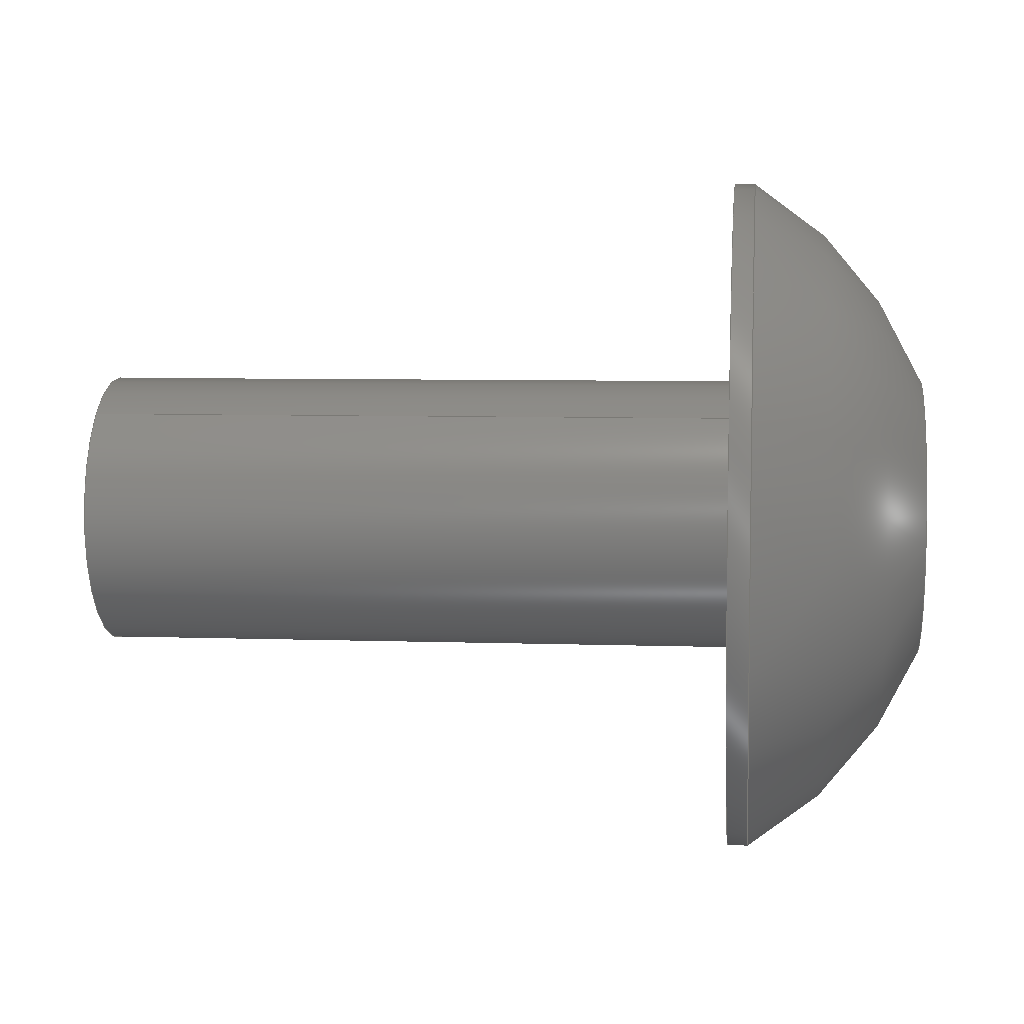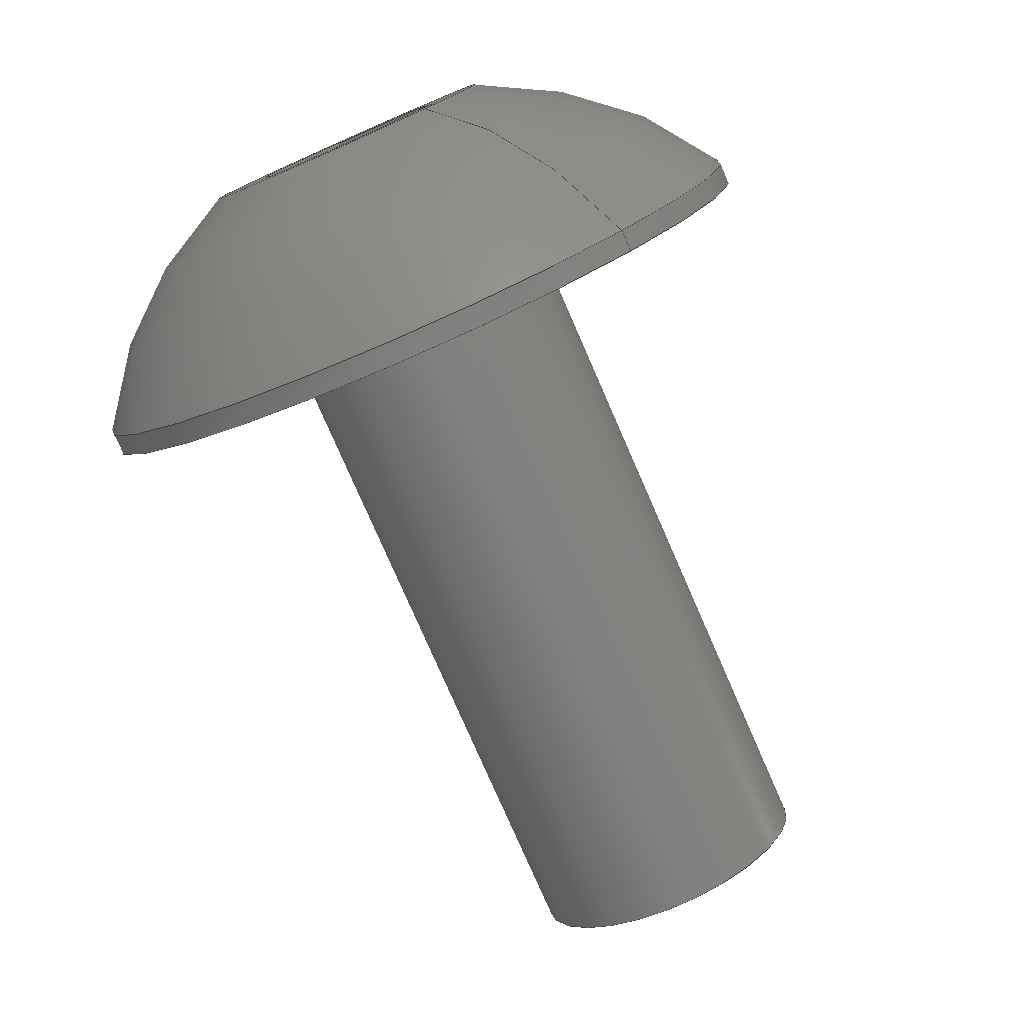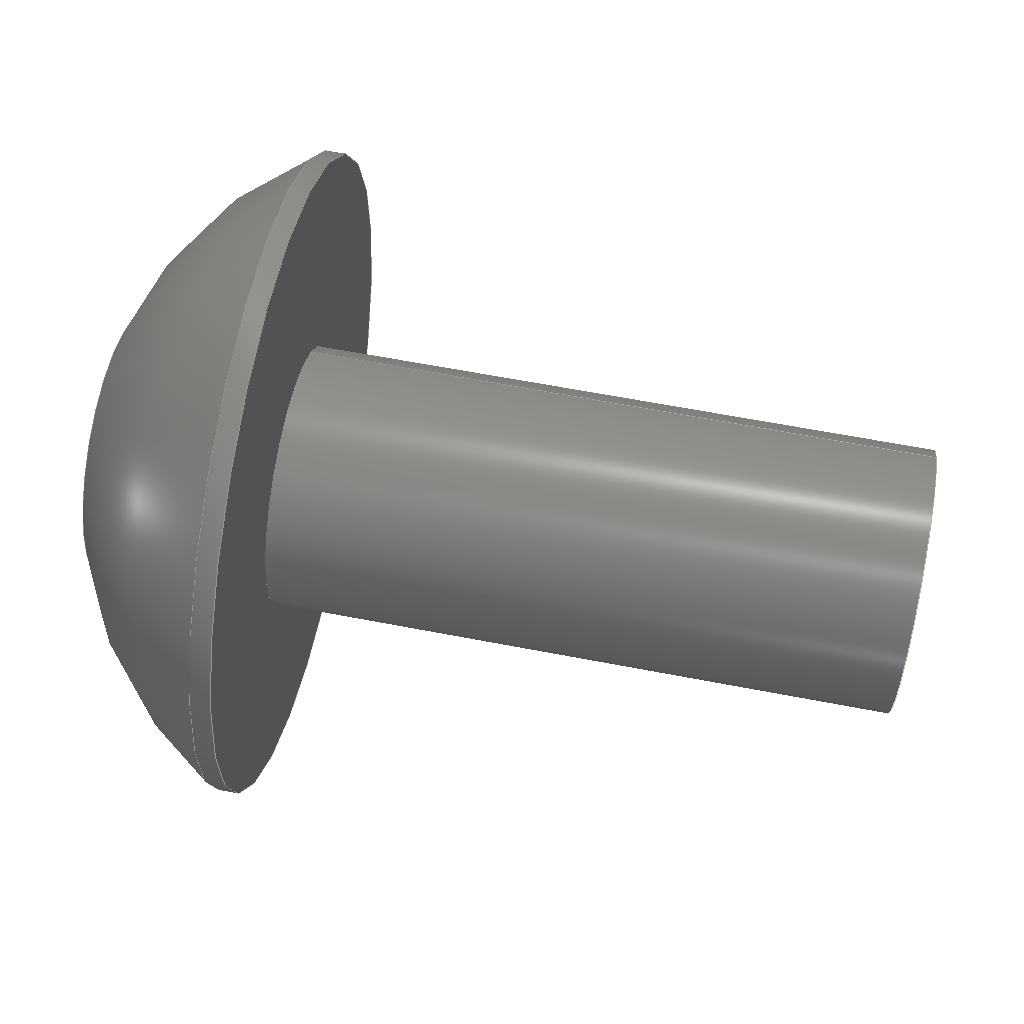
<metadata>
{"format":"step","ext":"step","renderer":"f3d","projection":"perspective","resolution":1024,"background":"white","views":[{"elev":6.3,"azim":-174.0,"up":"+Z"},{"elev":-78.2,"azim":-66.4,"up":"+Z"},{"elev":62.4,"azim":11.1,"up":"+Z"}]}
</metadata>
<code>
ISO-10303-21;
DATA;
#1=PROPERTY_DEFINITION_REPRESENTATION(#5,#3);
#2=PROPERTY_DEFINITION_REPRESENTATION(#6,#4);
#3=REPRESENTATION('',(#7),#342);
#4=REPRESENTATION('',(#8),#342);
#5=PROPERTY_DEFINITION('pmi validation property','',#347);
#6=PROPERTY_DEFINITION('pmi validation property','',#347);
#7=VALUE_REPRESENTATION_ITEM('number of annotations',COUNT_MEASURE(0));
#8=VALUE_REPRESENTATION_ITEM('number of views',COUNT_MEASURE(0));
#9=SHAPE_REPRESENTATION_RELATIONSHIP('','',#211,#10);
#10=ADVANCED_BREP_SHAPE_REPRESENTATION('',(#209),#342);
#11=LINE('',#304,#29);
#12=LINE('',#307,#30);
#13=LINE('',#309,#31);
#14=LINE('',#311,#32);
#15=LINE('',#313,#33);
#16=LINE('',#315,#34);
#17=LINE('',#317,#35);
#18=LINE('',#319,#36);
#19=LINE('',#321,#37);
#20=LINE('',#323,#38);
#21=LINE('',#325,#39);
#22=LINE('',#327,#40);
#23=LINE('',#329,#41);
#24=LINE('',#331,#42);
#25=LINE('',#333,#43);
#26=LINE('',#335,#44);
#27=LINE('',#337,#45);
#28=LINE('',#339,#46);
#29=VECTOR('',#255,1);
#30=VECTOR('',#256,1);
#31=VECTOR('',#257,1);
#32=VECTOR('',#258,1);
#33=VECTOR('',#259,1);
#34=VECTOR('',#260,1);
#35=VECTOR('',#263,1);
#36=VECTOR('',#264,1);
#37=VECTOR('',#265,1);
#38=VECTOR('',#268,1);
#39=VECTOR('',#269,1);
#40=VECTOR('',#272,1);
#41=VECTOR('',#273,1);
#42=VECTOR('',#276,1);
#43=VECTOR('',#277,1);
#44=VECTOR('',#280,1);
#45=VECTOR('',#281,1);
#46=VECTOR('',#284,1);
#47=SPHERICAL_SURFACE('',#221,0.003848);
#48=PLANE('',#216);
#49=PLANE('',#220);
#50=PLANE('',#223);
#51=PLANE('',#224);
#52=PLANE('',#225);
#53=PLANE('',#226);
#54=PLANE('',#227);
#55=PLANE('',#228);
#56=PLANE('',#229);
#57=PLANE('',#230);
#58=ORIENTED_EDGE('',*,*,#104,.F.);
#59=ORIENTED_EDGE('',*,*,#105,.T.);
#60=ORIENTED_EDGE('',*,*,#104,.T.);
#61=ORIENTED_EDGE('',*,*,#106,.F.);
#62=ORIENTED_EDGE('',*,*,#107,.F.);
#63=ORIENTED_EDGE('',*,*,#105,.F.);
#64=ORIENTED_EDGE('',*,*,#107,.T.);
#65=ORIENTED_EDGE('',*,*,#106,.T.);
#66=ORIENTED_EDGE('',*,*,#108,.F.);
#67=ORIENTED_EDGE('',*,*,#109,.T.);
#68=ORIENTED_EDGE('',*,*,#110,.T.);
#69=ORIENTED_EDGE('',*,*,#111,.T.);
#70=ORIENTED_EDGE('',*,*,#112,.T.);
#71=ORIENTED_EDGE('',*,*,#113,.T.);
#72=ORIENTED_EDGE('',*,*,#114,.T.);
#73=ORIENTED_EDGE('',*,*,#108,.T.);
#74=ORIENTED_EDGE('',*,*,#109,.F.);
#75=ORIENTED_EDGE('',*,*,#115,.F.);
#76=ORIENTED_EDGE('',*,*,#116,.T.);
#77=ORIENTED_EDGE('',*,*,#117,.T.);
#78=ORIENTED_EDGE('',*,*,#110,.F.);
#79=ORIENTED_EDGE('',*,*,#117,.F.);
#80=ORIENTED_EDGE('',*,*,#118,.T.);
#81=ORIENTED_EDGE('',*,*,#119,.T.);
#82=ORIENTED_EDGE('',*,*,#111,.F.);
#83=ORIENTED_EDGE('',*,*,#119,.F.);
#84=ORIENTED_EDGE('',*,*,#120,.T.);
#85=ORIENTED_EDGE('',*,*,#121,.T.);
#86=ORIENTED_EDGE('',*,*,#112,.F.);
#87=ORIENTED_EDGE('',*,*,#121,.F.);
#88=ORIENTED_EDGE('',*,*,#122,.T.);
#89=ORIENTED_EDGE('',*,*,#123,.T.);
#90=ORIENTED_EDGE('',*,*,#113,.F.);
#91=ORIENTED_EDGE('',*,*,#123,.F.);
#92=ORIENTED_EDGE('',*,*,#124,.T.);
#93=ORIENTED_EDGE('',*,*,#125,.T.);
#94=ORIENTED_EDGE('',*,*,#114,.F.);
#95=ORIENTED_EDGE('',*,*,#125,.F.);
#96=ORIENTED_EDGE('',*,*,#126,.T.);
#97=ORIENTED_EDGE('',*,*,#115,.T.);
#98=ORIENTED_EDGE('',*,*,#116,.F.);
#99=ORIENTED_EDGE('',*,*,#126,.F.);
#100=ORIENTED_EDGE('',*,*,#124,.F.);
#101=ORIENTED_EDGE('',*,*,#122,.F.);
#102=ORIENTED_EDGE('',*,*,#120,.F.);
#103=ORIENTED_EDGE('',*,*,#118,.F.);
#104=EDGE_CURVE('',#127,#127,#144,.T.);
#105=EDGE_CURVE('',#128,#128,#145,.T.);
#106=EDGE_CURVE('',#129,#129,#146,.T.);
#107=EDGE_CURVE('',#130,#130,#147,.T.);
#108=EDGE_CURVE('',#131,#131,#148,.T.);
#109=EDGE_CURVE('',#132,#133,#11,.T.);
#110=EDGE_CURVE('',#133,#134,#12,.T.);
#111=EDGE_CURVE('',#134,#135,#13,.T.);
#112=EDGE_CURVE('',#135,#136,#14,.T.);
#113=EDGE_CURVE('',#136,#137,#15,.T.);
#114=EDGE_CURVE('',#137,#132,#16,.T.);
#115=EDGE_CURVE('',#138,#132,#17,.T.);
#116=EDGE_CURVE('',#138,#139,#18,.T.);
#117=EDGE_CURVE('',#139,#133,#19,.T.);
#118=EDGE_CURVE('',#139,#140,#20,.T.);
#119=EDGE_CURVE('',#140,#134,#21,.T.);
#120=EDGE_CURVE('',#140,#141,#22,.T.);
#121=EDGE_CURVE('',#141,#135,#23,.T.);
#122=EDGE_CURVE('',#141,#142,#24,.T.);
#123=EDGE_CURVE('',#142,#136,#25,.T.);
#124=EDGE_CURVE('',#142,#143,#26,.T.);
#125=EDGE_CURVE('',#143,#137,#27,.T.);
#126=EDGE_CURVE('',#143,#138,#28,.T.);
#127=VERTEX_POINT('',#290);
#128=VERTEX_POINT('',#292);
#129=VERTEX_POINT('',#296);
#130=VERTEX_POINT('',#298);
#131=VERTEX_POINT('',#302);
#132=VERTEX_POINT('',#305);
#133=VERTEX_POINT('',#306);
#134=VERTEX_POINT('',#308);
#135=VERTEX_POINT('',#310);
#136=VERTEX_POINT('',#312);
#137=VERTEX_POINT('',#314);
#138=VERTEX_POINT('',#318);
#139=VERTEX_POINT('',#320);
#140=VERTEX_POINT('',#324);
#141=VERTEX_POINT('',#328);
#142=VERTEX_POINT('',#332);
#143=VERTEX_POINT('',#336);
#144=CIRCLE('',#214,0.001353);
#145=CIRCLE('',#215,0.001353);
#146=CIRCLE('',#218,0.003327);
#147=CIRCLE('',#219,0.003327);
#148=CIRCLE('',#222,0.001389);
#149=EDGE_LOOP('',(#58));
#150=EDGE_LOOP('',(#59));
#151=EDGE_LOOP('',(#60));
#152=EDGE_LOOP('',(#61));
#153=EDGE_LOOP('',(#62));
#154=EDGE_LOOP('',(#63));
#155=EDGE_LOOP('',(#64));
#156=EDGE_LOOP('',(#65));
#157=EDGE_LOOP('',(#66));
#158=EDGE_LOOP('',(#67,#68,#69,#70,#71,#72));
#159=EDGE_LOOP('',(#73));
#160=EDGE_LOOP('',(#74,#75,#76,#77));
#161=EDGE_LOOP('',(#78,#79,#80,#81));
#162=EDGE_LOOP('',(#82,#83,#84,#85));
#163=EDGE_LOOP('',(#86,#87,#88,#89));
#164=EDGE_LOOP('',(#90,#91,#92,#93));
#165=EDGE_LOOP('',(#94,#95,#96,#97));
#166=EDGE_LOOP('',(#98,#99,#100,#101,#102,#103));
#167=FACE_BOUND('',#149,.T.);
#168=FACE_BOUND('',#150,.T.);
#169=FACE_BOUND('',#151,.T.);
#170=FACE_BOUND('',#152,.T.);
#171=FACE_BOUND('',#153,.T.);
#172=FACE_BOUND('',#154,.T.);
#173=FACE_BOUND('',#155,.T.);
#174=FACE_BOUND('',#156,.T.);
#175=FACE_BOUND('',#157,.T.);
#176=FACE_BOUND('',#158,.T.);
#177=FACE_BOUND('',#159,.T.);
#178=FACE_BOUND('',#160,.T.);
#179=FACE_BOUND('',#161,.T.);
#180=FACE_BOUND('',#162,.T.);
#181=FACE_BOUND('',#163,.T.);
#182=FACE_BOUND('',#164,.T.);
#183=FACE_BOUND('',#165,.T.);
#184=FACE_BOUND('',#166,.T.);
#185=CYLINDRICAL_SURFACE('',#213,0.001353);
#186=CYLINDRICAL_SURFACE('',#217,0.003327);
#187=ADVANCED_FACE('',(#167,#168),#185,.T.);
#188=ADVANCED_FACE('',(#169),#48,.F.);
#189=ADVANCED_FACE('',(#170,#171),#186,.T.);
#190=ADVANCED_FACE('',(#172,#173),#49,.F.);
#191=ADVANCED_FACE('',(#174,#175),#47,.T.);
#192=ADVANCED_FACE('',(#176,#177),#50,.T.);
#193=ADVANCED_FACE('',(#178),#51,.F.);
#194=ADVANCED_FACE('',(#179),#52,.F.);
#195=ADVANCED_FACE('',(#180),#53,.F.);
#196=ADVANCED_FACE('',(#181),#54,.F.);
#197=ADVANCED_FACE('',(#182),#55,.F.);
#198=ADVANCED_FACE('',(#183),#56,.F.);
#199=ADVANCED_FACE('',(#184),#57,.T.);
#200=CLOSED_SHELL('',(#187,#188,#189,#190,#191,#192,#193,#194,#195,#196,
#197,#198,#199));
#201=STYLED_ITEM('',(#202),#209);
#202=PRESENTATION_STYLE_ASSIGNMENT((#203));
#203=SURFACE_STYLE_USAGE(.BOTH.,#204);
#204=SURFACE_SIDE_STYLE('',(#205));
#205=SURFACE_STYLE_FILL_AREA(#206);
#206=FILL_AREA_STYLE('',(#207));
#207=FILL_AREA_STYLE_COLOUR('',#208);
#208=COLOUR_RGB('',0.1961,0.1961,0.1961);
#209=MANIFOLD_SOLID_BREP('Screw, #8 1/2 in',#200);
#210=SHAPE_DEFINITION_REPRESENTATION(#347,#211);
#211=SHAPE_REPRESENTATION('Screw, #8 1/2 in',(#212),#342);
#212=AXIS2_PLACEMENT_3D('',#287,#231,#232);
#213=AXIS2_PLACEMENT_3D('',#288,#233,#234);
#214=AXIS2_PLACEMENT_3D('',#289,#235,#236);
#215=AXIS2_PLACEMENT_3D('',#291,#237,#238);
#216=AXIS2_PLACEMENT_3D('',#293,#239,#240);
#217=AXIS2_PLACEMENT_3D('',#294,#241,#242);
#218=AXIS2_PLACEMENT_3D('',#295,#243,#244);
#219=AXIS2_PLACEMENT_3D('',#297,#245,#246);
#220=AXIS2_PLACEMENT_3D('',#299,#247,#248);
#221=AXIS2_PLACEMENT_3D('',#300,#249,#250);
#222=AXIS2_PLACEMENT_3D('',#301,#251,#252);
#223=AXIS2_PLACEMENT_3D('',#303,#253,#254);
#224=AXIS2_PLACEMENT_3D('',#316,#261,#262);
#225=AXIS2_PLACEMENT_3D('',#322,#266,#267);
#226=AXIS2_PLACEMENT_3D('',#326,#270,#271);
#227=AXIS2_PLACEMENT_3D('',#330,#274,#275);
#228=AXIS2_PLACEMENT_3D('',#334,#278,#279);
#229=AXIS2_PLACEMENT_3D('',#338,#282,#283);
#230=AXIS2_PLACEMENT_3D('',#340,#285,#286);
#231=DIRECTION('',(0,0,1));
#232=DIRECTION('',(1,0,0));
#233=DIRECTION('',(-1,0,0));
#234=DIRECTION('',(0,0.6428,0.766));
#235=DIRECTION('',(1,0,0));
#236=DIRECTION('',(0,-0.6088,-0.7934));
#237=DIRECTION('',(1,0,0));
#238=DIRECTION('',(0,0.6428,0.766));
#239=DIRECTION('',(-1,0,0));
#240=DIRECTION('',(0,-0.766,0.6428));
#241=DIRECTION('',(1,0,0));
#242=DIRECTION('',(0,-0.6428,-0.766));
#243=DIRECTION('',(-1,0,0));
#244=DIRECTION('',(0,-0.6428,-0.766));
#245=DIRECTION('',(1,0,0));
#246=DIRECTION('',(0,0.6428,0.766));
#247=DIRECTION('',(-1,0,0));
#248=DIRECTION('',(0,-0.766,0.6428));
#249=DIRECTION('',(1,0,0));
#250=DIRECTION('',(0,-0.6428,-0.766));
#251=DIRECTION('',(-1,0,0));
#252=DIRECTION('',(0,-0.6428,-0.766));
#253=DIRECTION('',(-1,0,0));
#254=DIRECTION('',(0,-0.766,0.6428));
#255=DIRECTION('',(0,-0.1736,-0.9848));
#256=DIRECTION('',(0,0.766,-0.6428));
#257=DIRECTION('',(0,0.9397,0.342));
#258=DIRECTION('',(0,0.1736,0.9848));
#259=DIRECTION('',(0,-0.766,0.6428));
#260=DIRECTION('',(0,-0.9397,-0.342));
#261=DIRECTION('',(0,-0.9848,0.1736));
#262=DIRECTION('',(0,-0.1736,-0.9848));
#263=DIRECTION('',(-1,0,0));
#264=DIRECTION('',(0,-0.1736,-0.9848));
#265=DIRECTION('',(-1,0,0));
#266=DIRECTION('',(0,-0.6428,-0.766));
#267=DIRECTION('',(-1,0,0));
#268=DIRECTION('',(0,0.766,-0.6428));
#269=DIRECTION('',(-1,0,0));
#270=DIRECTION('',(0,0.342,-0.9397));
#271=DIRECTION('',(0,0.9397,0.342));
#272=DIRECTION('',(0,0.9397,0.342));
#273=DIRECTION('',(-1,0,0));
#274=DIRECTION('',(0,0.9848,-0.1736));
#275=DIRECTION('',(0,0.1736,0.9848));
#276=DIRECTION('',(0,0.1736,0.9848));
#277=DIRECTION('',(-1,0,0));
#278=DIRECTION('',(0,0.6428,0.766));
#279=DIRECTION('',(1,0,0));
#280=DIRECTION('',(0,-0.766,0.6428));
#281=DIRECTION('',(-1,0,0));
#282=DIRECTION('',(0,-0.342,0.9397));
#283=DIRECTION('',(0,-0.9397,-0.342));
#284=DIRECTION('',(0,-0.9397,-0.342));
#285=DIRECTION('',(-1,0,0));
#286=DIRECTION('',(0,-0.766,0.6428));
#287=CARTESIAN_POINT('',(0,0,0));
#288=CARTESIAN_POINT('',(-0.02417,-0.4432,0.1162));
#289=CARTESIAN_POINT('',(-0.03052,-0.4432,0.1162));
#290=CARTESIAN_POINT('',(-0.03052,-0.444,0.1152));
#291=CARTESIAN_POINT('',(-0.03687,-0.4432,0.1162));
#292=CARTESIAN_POINT('',(-0.03687,-0.4423,0.1173));
#293=CARTESIAN_POINT('',(-0.03052,-0.4432,0.1162));
#294=CARTESIAN_POINT('',(-0.03873,-0.4432,0.1162));
#295=CARTESIAN_POINT('',(-0.03707,-0.4432,0.1162));
#296=CARTESIAN_POINT('',(-0.03707,-0.4453,0.1137));
#297=CARTESIAN_POINT('',(-0.03687,-0.4432,0.1162));
#298=CARTESIAN_POINT('',(-0.03687,-0.441,0.1188));
#299=CARTESIAN_POINT('',(-0.03687,-0.4432,0.1162));
#300=CARTESIAN_POINT('',(-0.03514,-0.4432,0.1162));
#301=CARTESIAN_POINT('',(-0.03873,-0.4432,0.1162));
#302=CARTESIAN_POINT('',(-0.03873,-0.4441,0.1152));
#303=CARTESIAN_POINT('',(-0.03873,-0.4432,0.1162));
#304=CARTESIAN_POINT('',(-0.03873,-0.444,0.1164));
#305=CARTESIAN_POINT('',(-0.03873,-0.4439,0.1169));
#306=CARTESIAN_POINT('',(-0.03873,-0.4441,0.1159));
#307=CARTESIAN_POINT('',(-0.03873,-0.4437,0.1156));
#308=CARTESIAN_POINT('',(-0.03873,-0.4433,0.1153));
#309=CARTESIAN_POINT('',(-0.03873,-0.4429,0.1154));
#310=CARTESIAN_POINT('',(-0.03873,-0.4424,0.1156));
#311=CARTESIAN_POINT('',(-0.03873,-0.4423,0.1161));
#312=CARTESIAN_POINT('',(-0.03873,-0.4422,0.1166));
#313=CARTESIAN_POINT('',(-0.03873,-0.4426,0.1169));
#314=CARTESIAN_POINT('',(-0.03873,-0.443,0.1172));
#315=CARTESIAN_POINT('',(-0.03873,-0.4435,0.117));
#316=CARTESIAN_POINT('',(-0.03754,-0.444,0.1164));
#317=CARTESIAN_POINT('',(-0.03754,-0.4439,0.1169));
#318=CARTESIAN_POINT('',(-0.03754,-0.4439,0.1169));
#319=CARTESIAN_POINT('',(-0.03754,-0.444,0.1164));
#320=CARTESIAN_POINT('',(-0.03754,-0.4441,0.1159));
#321=CARTESIAN_POINT('',(-0.03754,-0.4441,0.1159));
#322=CARTESIAN_POINT('',(-0.03754,-0.4437,0.1156));
#323=CARTESIAN_POINT('',(-0.03754,-0.4437,0.1156));
#324=CARTESIAN_POINT('',(-0.03754,-0.4433,0.1153));
#325=CARTESIAN_POINT('',(-0.03754,-0.4433,0.1153));
#326=CARTESIAN_POINT('',(-0.03754,-0.4429,0.1154));
#327=CARTESIAN_POINT('',(-0.03754,-0.4429,0.1154));
#328=CARTESIAN_POINT('',(-0.03754,-0.4424,0.1156));
#329=CARTESIAN_POINT('',(-0.03754,-0.4424,0.1156));
#330=CARTESIAN_POINT('',(-0.03754,-0.4423,0.1161));
#331=CARTESIAN_POINT('',(-0.03754,-0.4423,0.1161));
#332=CARTESIAN_POINT('',(-0.03754,-0.4422,0.1166));
#333=CARTESIAN_POINT('',(-0.03754,-0.4422,0.1166));
#334=CARTESIAN_POINT('',(-0.03754,-0.4426,0.1169));
#335=CARTESIAN_POINT('',(-0.03754,-0.4426,0.1169));
#336=CARTESIAN_POINT('',(-0.03754,-0.443,0.1172));
#337=CARTESIAN_POINT('',(-0.03754,-0.443,0.1172));
#338=CARTESIAN_POINT('',(-0.03754,-0.4435,0.117));
#339=CARTESIAN_POINT('',(-0.03754,-0.4435,0.117));
#340=CARTESIAN_POINT('',(-0.03754,-0.4432,0.1162));
#341=MECHANICAL_DESIGN_GEOMETRIC_PRESENTATION_REPRESENTATION('',(#201),
#342);
#342=(
GEOMETRIC_REPRESENTATION_CONTEXT(3)
GLOBAL_UNCERTAINTY_ASSIGNED_CONTEXT((#343))
GLOBAL_UNIT_ASSIGNED_CONTEXT((#346,#345,#344))
REPRESENTATION_CONTEXT('Screw, #8 1/2 in','TOP_LEVEL_ASSEMBLY_PART')
);
#343=UNCERTAINTY_MEASURE_WITH_UNIT(LENGTH_MEASURE(5e-06),#346,
'DISTANCE_ACCURACY_VALUE','Maximum Tolerance applied to model');
#344=(
NAMED_UNIT(*)
SI_UNIT($,.STERADIAN.)
SOLID_ANGLE_UNIT()
);
#345=(
NAMED_UNIT(*)
PLANE_ANGLE_UNIT()
SI_UNIT($,.RADIAN.)
);
#346=(
LENGTH_UNIT()
NAMED_UNIT(*)
SI_UNIT($,.METRE.)
);
#347=PRODUCT_DEFINITION_SHAPE('','',#348);
#348=PRODUCT_DEFINITION('','',#350,#349);
#349=PRODUCT_DEFINITION_CONTEXT('',#356,'design');
#350=PRODUCT_DEFINITION_FORMATION_WITH_SPECIFIED_SOURCE('','',#352,
 .NOT_KNOWN.);
#351=PRODUCT_RELATED_PRODUCT_CATEGORY('','',(#352));
#352=PRODUCT('Screw, #8 1/2 in','Screw, #8 1/2 in','Screw, #8 1/2 in',(#354));
#353=PRODUCT_CATEGORY('','');
#354=PRODUCT_CONTEXT('',#356,'mechanical');
#355=APPLICATION_PROTOCOL_DEFINITION('international standard',
'automotive_design',2010,#356);
#356=APPLICATION_CONTEXT(
'core data for automotive mechanical design processes');
ENDSEC;
END-ISO-10303-21;

</code>
